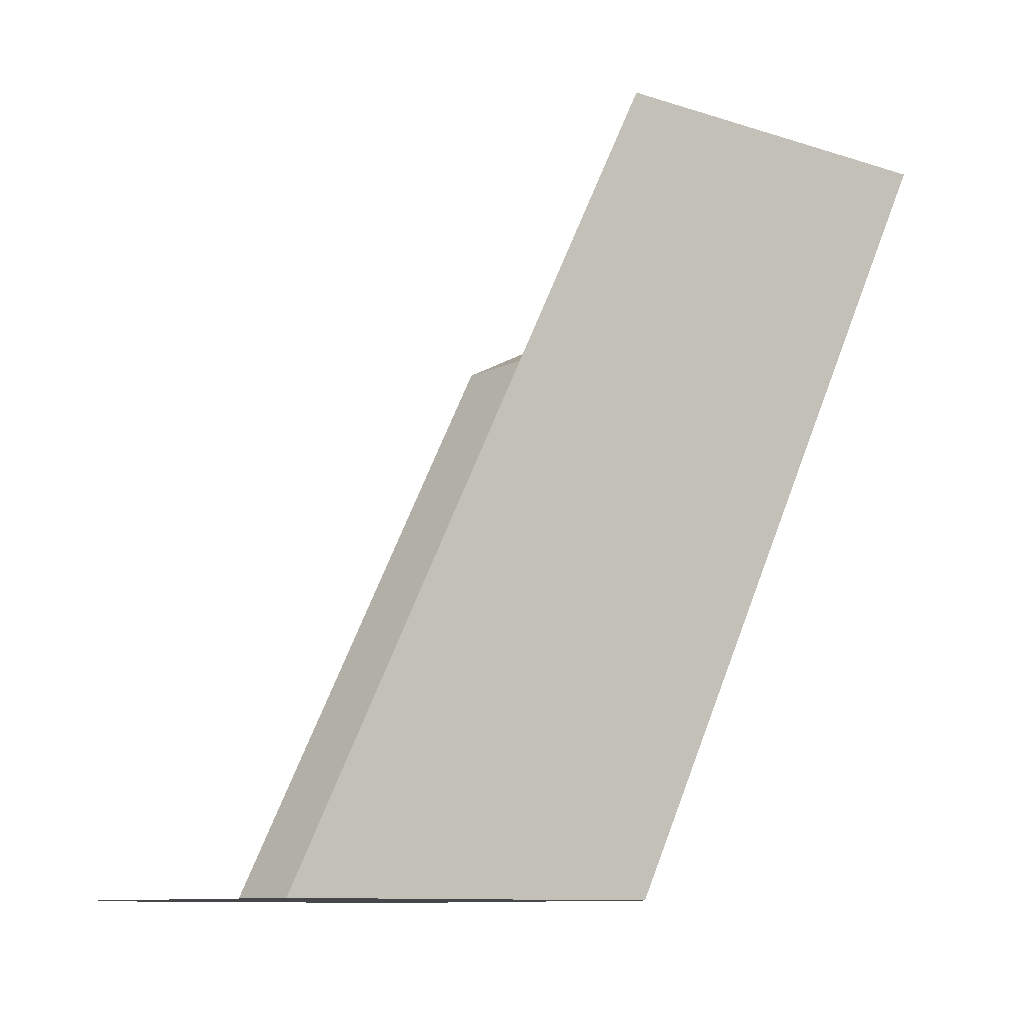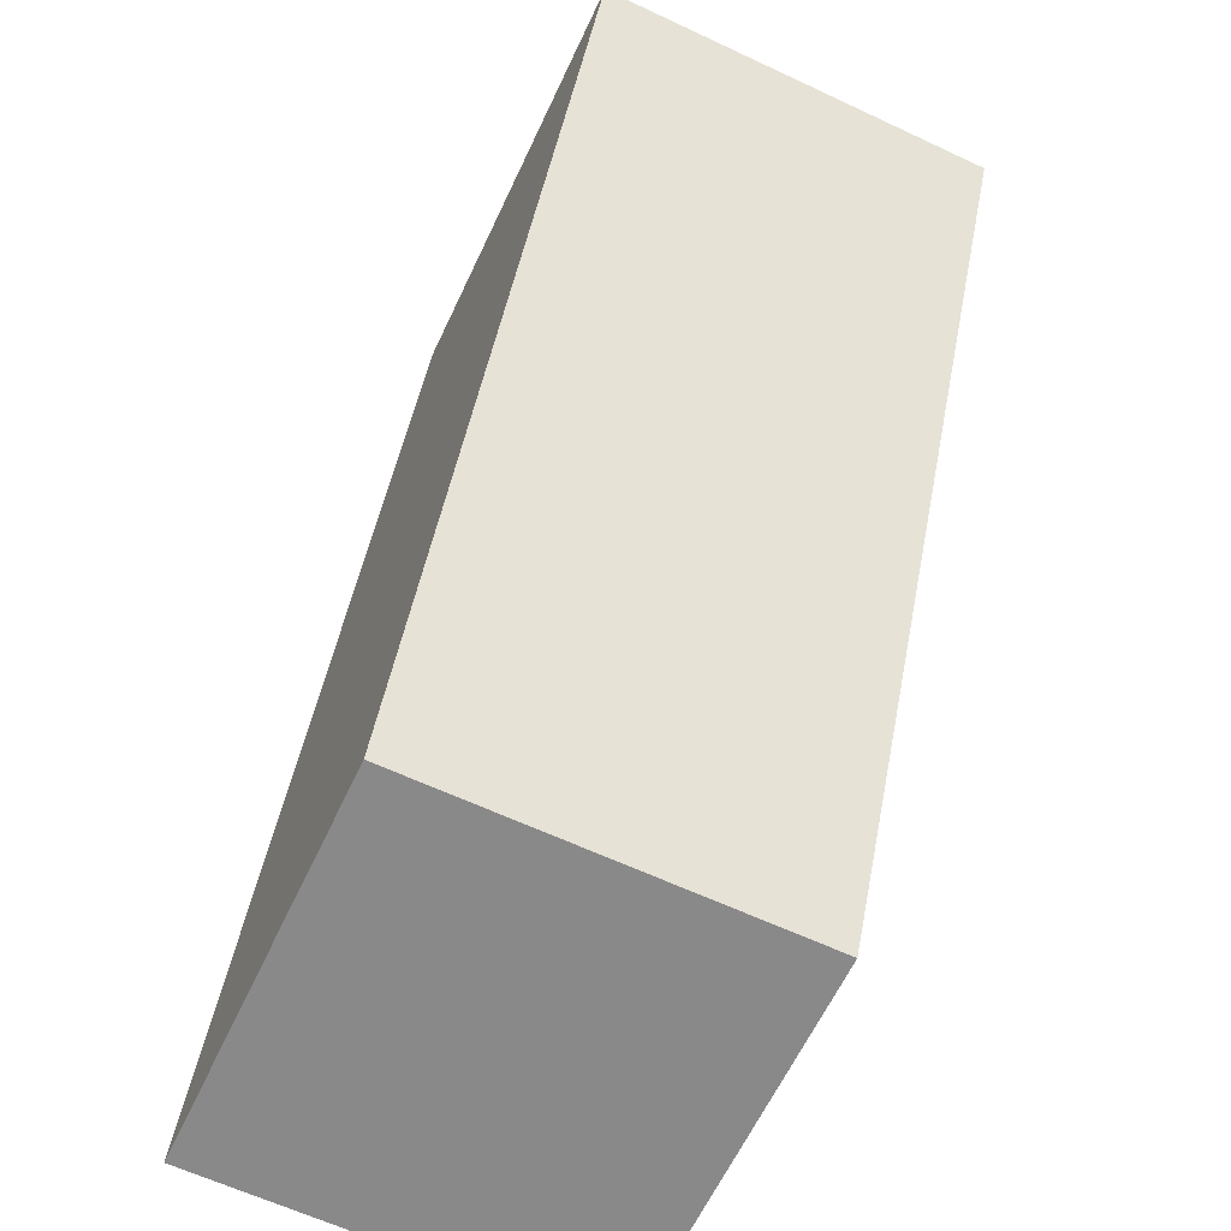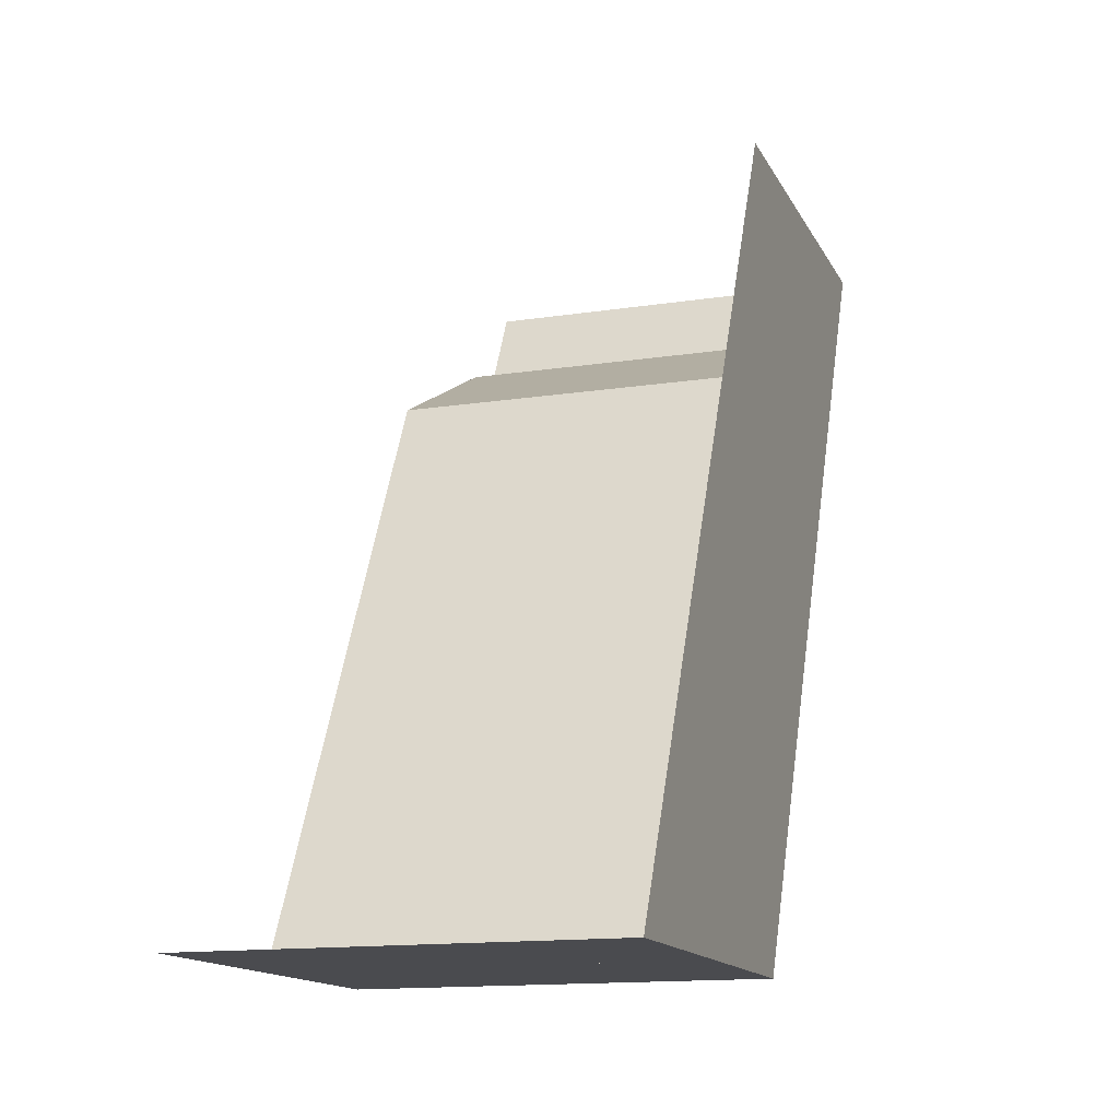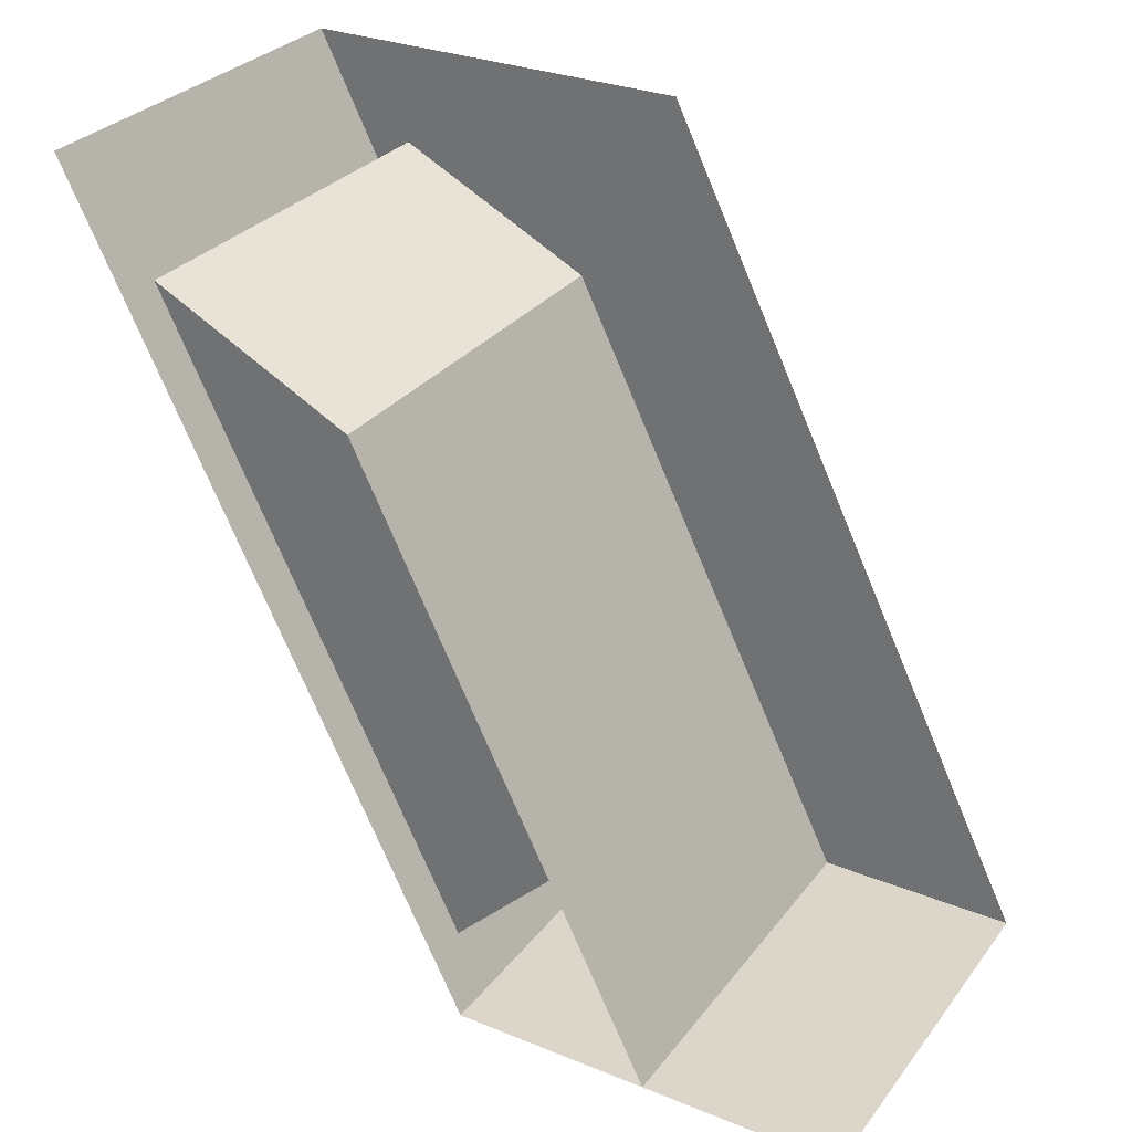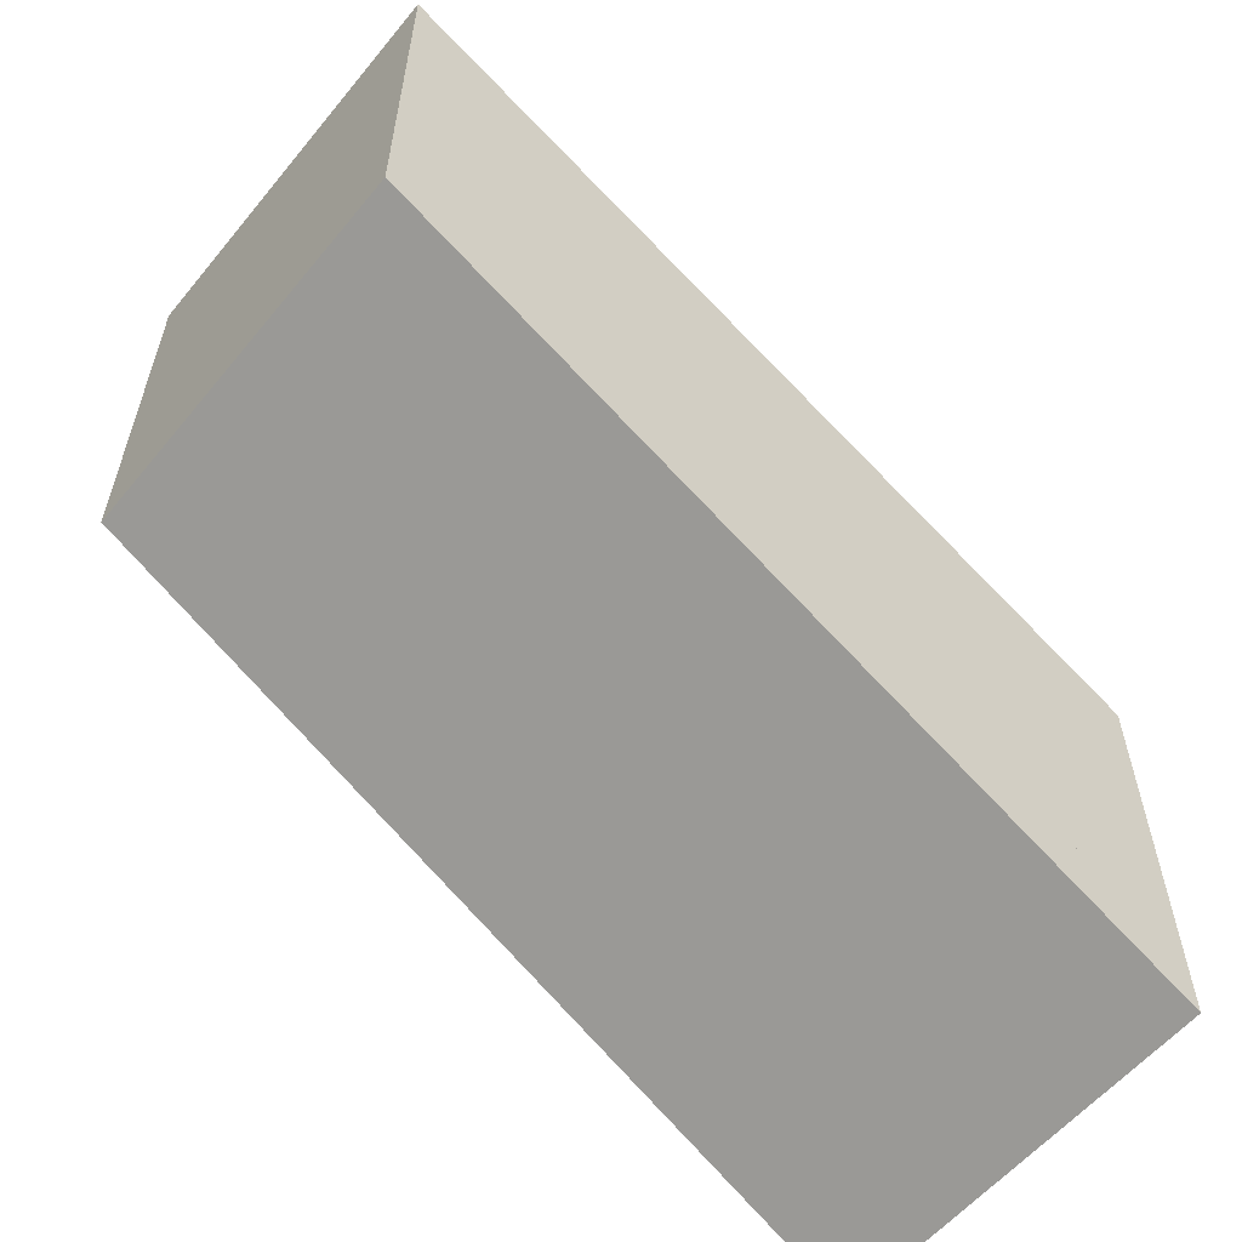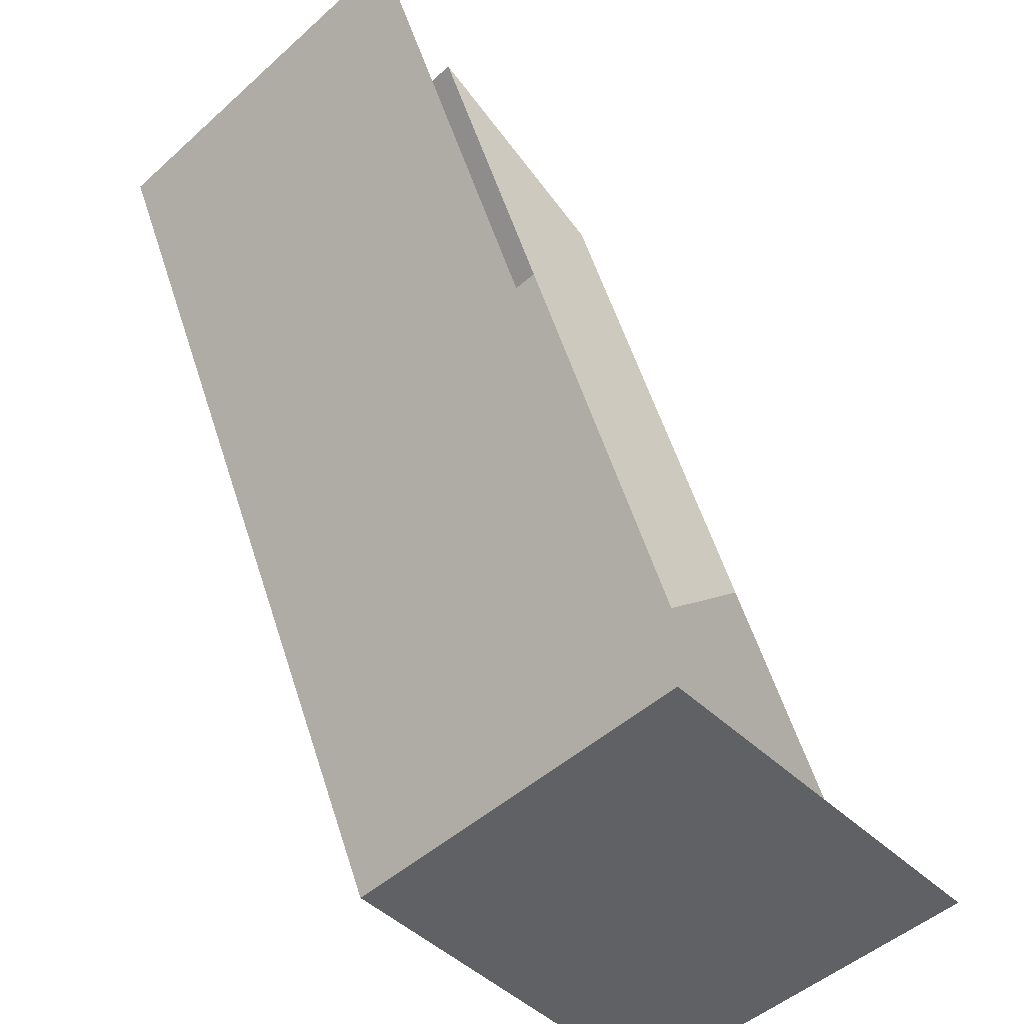
<metadata>
{"format":"obj","ext":"obj","renderer":"f3d","projection":"perspective","resolution":1024,"background":"white","views":[{"elev":-10.4,"azim":51.3,"up":"+Y"},{"elev":-63.3,"azim":154.7,"up":"+Y"},{"elev":-14.3,"azim":18.6,"up":"+Y"},{"elev":30.0,"azim":-59.5,"up":"+Y"},{"elev":-58.0,"azim":50.8,"up":"+Z"},{"elev":-49.9,"azim":-135.7,"up":"+Y"}]}
</metadata>
<code>
o Default
v 1 0 0
v 1 1 0.5
v 1 1 -0.5
v 1 0 1
v 0 1 -0.5
v 1 2 -1
v 0 2 -1
v 0 1.5 -0.25
v 1 1.75 -0.75
v 0 1.75 -0.75
v 1 1.5 -0.25
v 0 0 0
v 0 0 0.5
v 1 0 0.5
v 0 -1.11e-16 1
v 1 2 0
v 0 0.25 0
v 0 0.5 0.25
g tile_indoors_fridge
f 1 2 3
f 1 4 2
f 5 6 7
f 5 3 6
f 8 9 10
f 8 11 9
f 12 3 5
f 12 1 3
f 13 11 8
f 13 14 11
f 15 1 12
f 15 4 1
f 3 16 6
f 3 2 16
f 17 8 10
f 17 18 8

</code>
